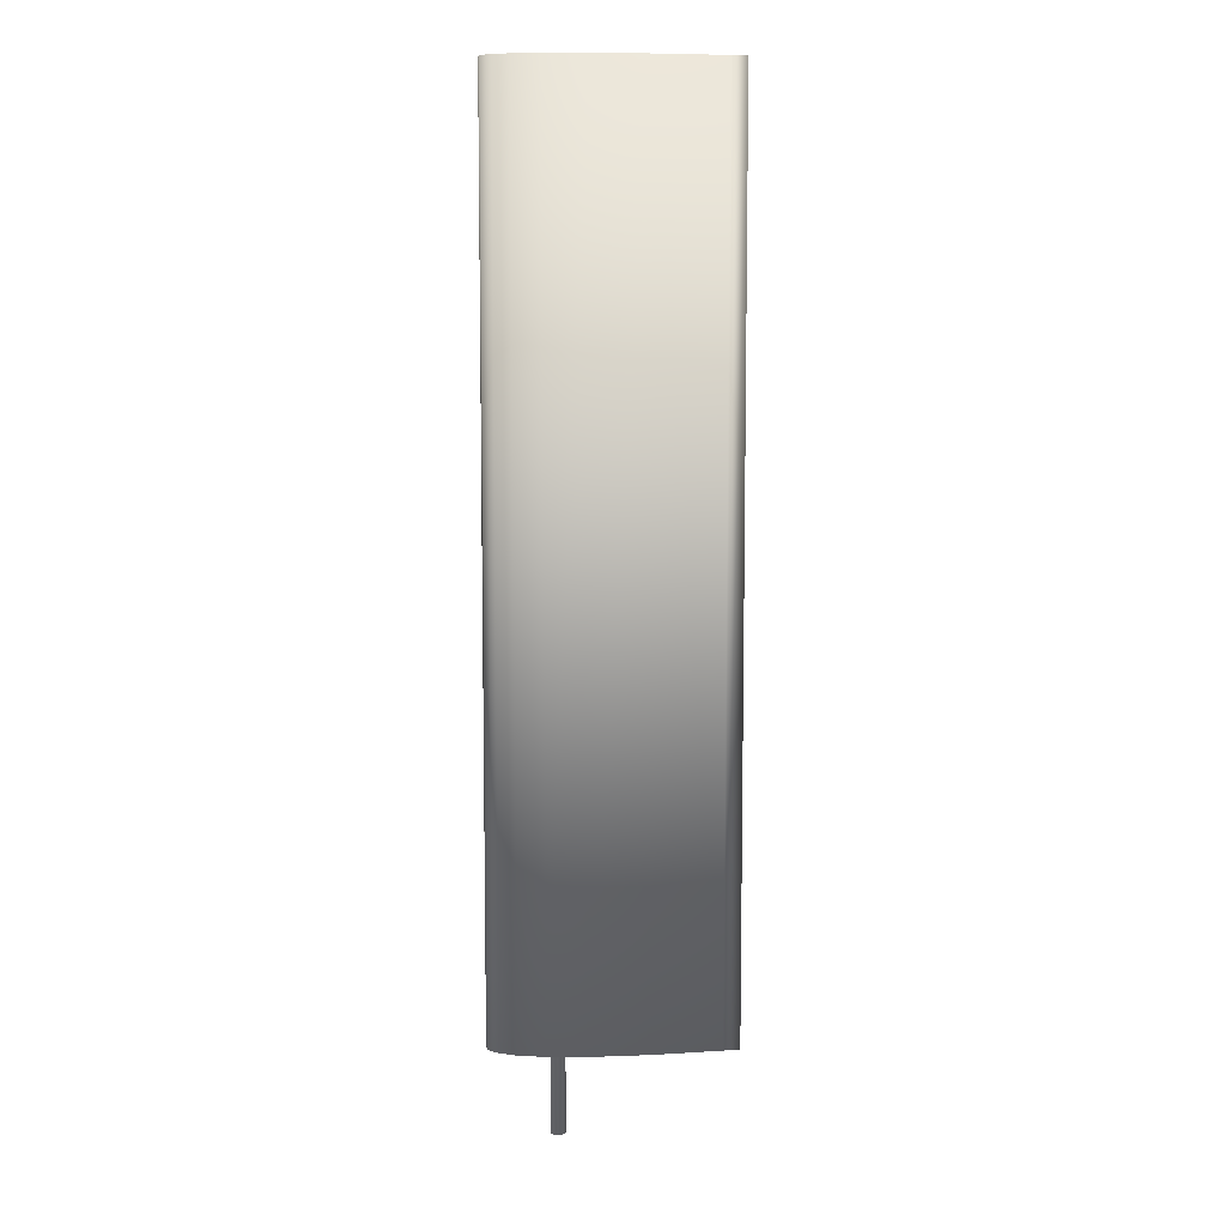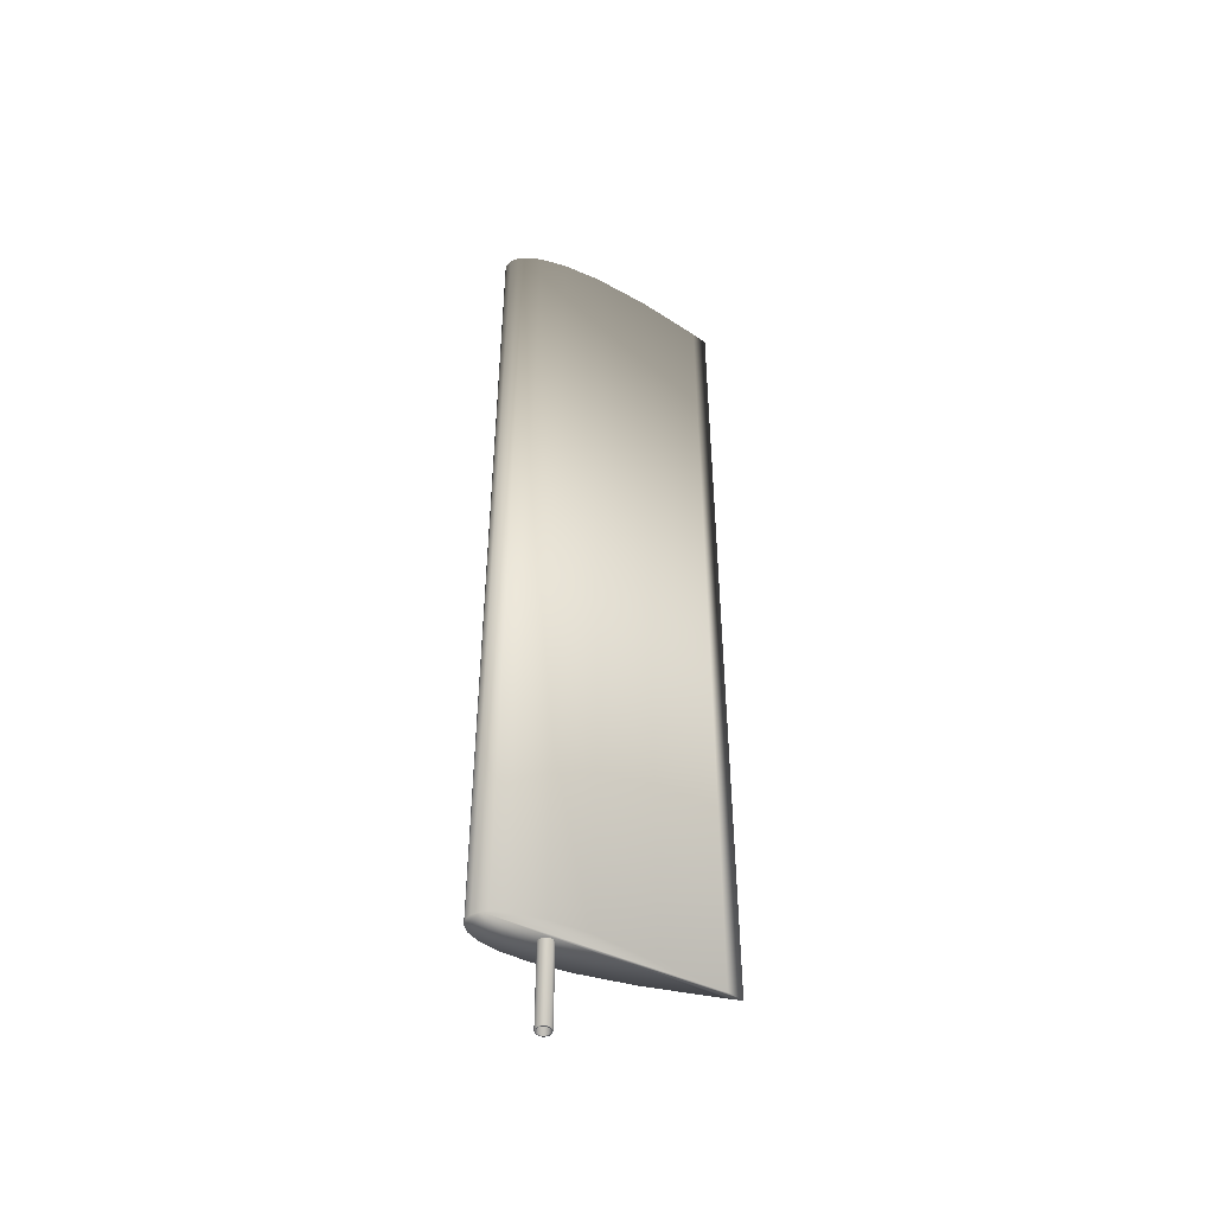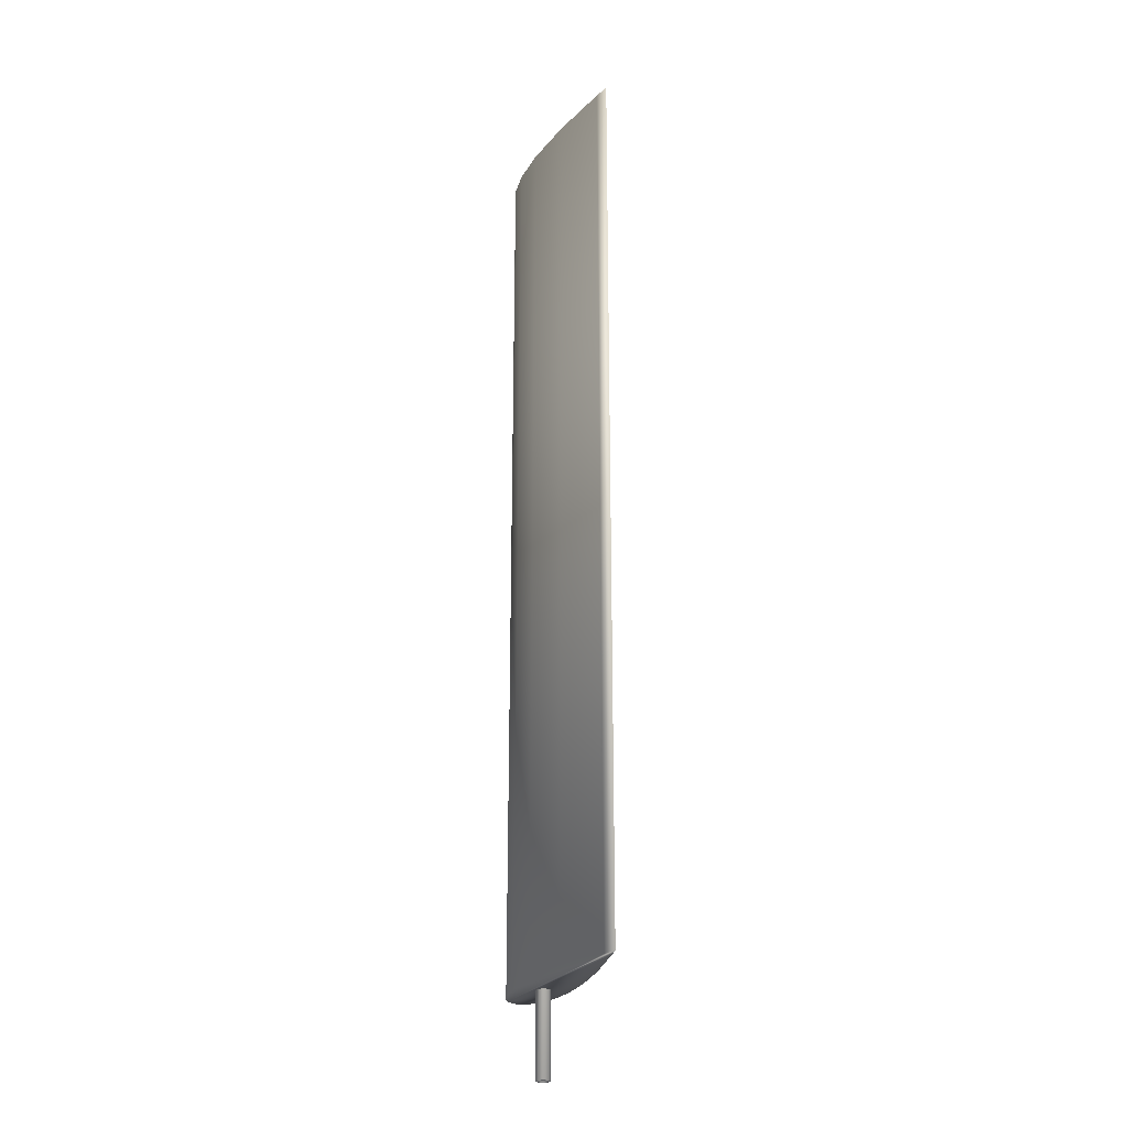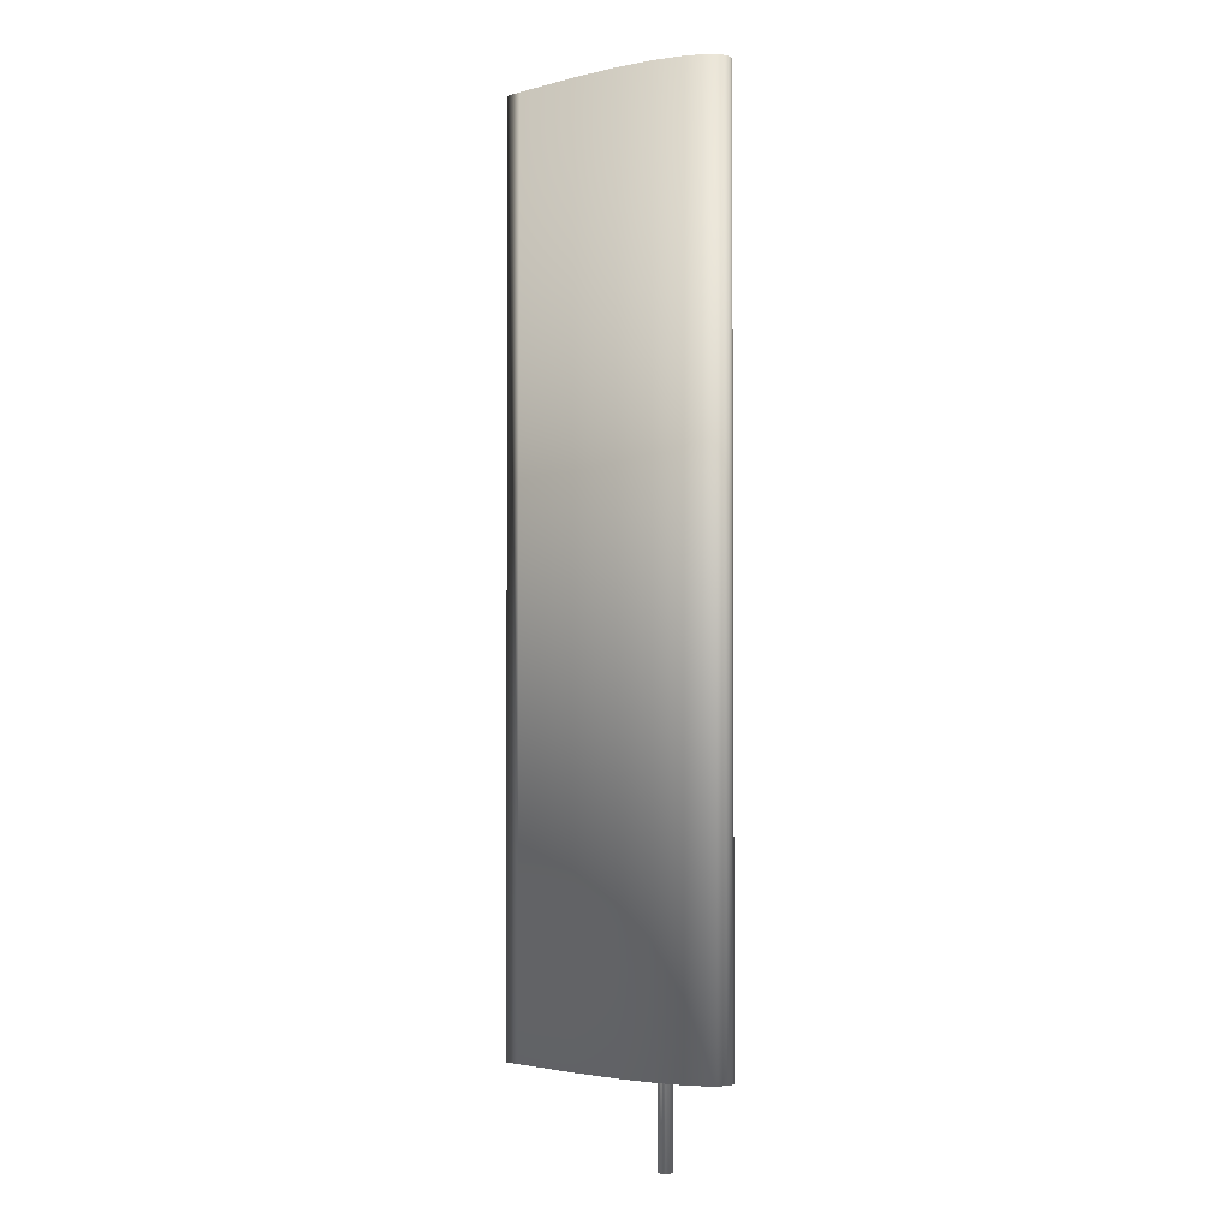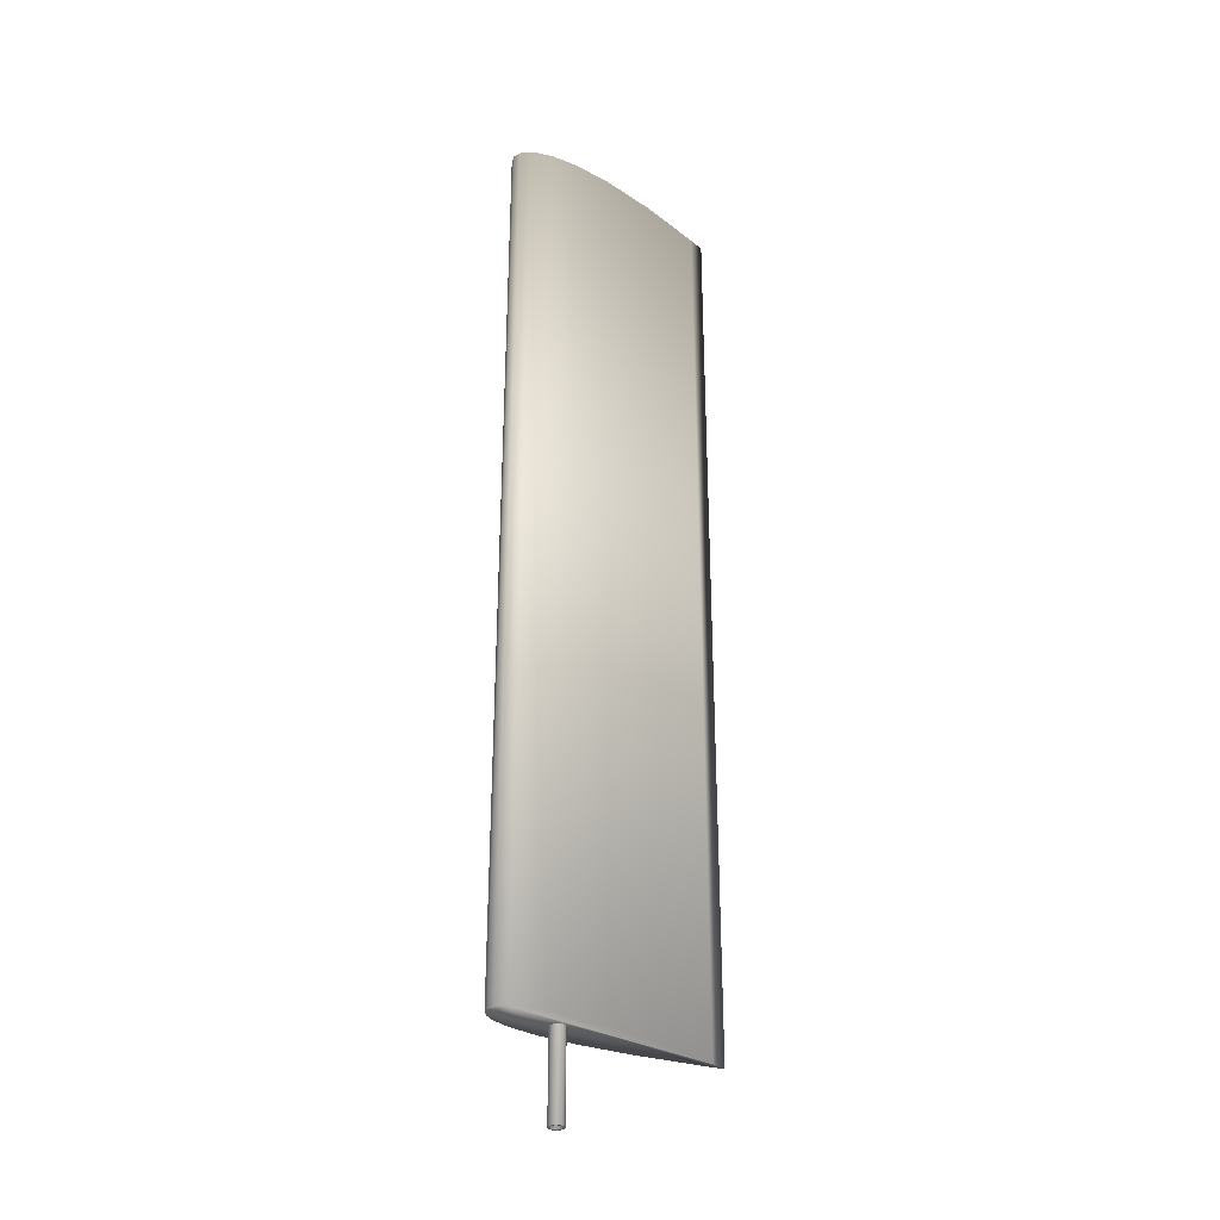
<metadata>
{"format":"obj","ext":"obj","renderer":"f3d","projection":"perspective","resolution":1024,"background":"white","views":[{"elev":7.9,"azim":-178.4,"up":"+Z"},{"elev":-48.1,"azim":155.3,"up":"+Z"},{"elev":-24.3,"azim":-111.7,"up":"+Z"},{"elev":-2.5,"azim":31.2,"up":"+Z"},{"elev":-31.7,"azim":144.3,"up":"+Z"}]}
</metadata>
<code>
v -0.03116 0.02761 0.5406
v -0.03116 0.02761 -0.45
v -0.09412 0.01947 0.5406
v -0.09412 0.01947 -0.45
v 0.01245 0.02868 -0.45
v 0.01245 0.02868 0.5406
v 0.04236 0.02494 0.5406
v 0.04236 0.02494 -0.45
v 0.06089 0.01851 -0.45
v 0.06089 0.01851 0.5406
v -0.1677 0.004356 -0.45
v -0.1677 0.004356 0.5406
v -0.1852 0.000126 -0.45
v -0.1852 0.000126 0.5406
v 0.06711 -0.01433 0.5406
v 0.05528 -0.0208 -0.45
v 0.06711 -0.01433 -0.45
v 0.05528 -0.0208 0.5406
v 0.07522 0.000126 -0.45
v 0.07522 0.000126 0.5406
v 0.07325 -0.007326 -0.45
v 0.07321 0.007645 0.5406
v 0.07321 0.007645 -0.45
v 0.03542 -0.02607 -0.45
v 0.03542 -0.02607 0.5406
v 0.003863 -0.02868 0.5406
v 0.003863 -0.02868 -0.45
v 0.07325 -0.007326 0.5406
v 0.06665 0.01493 0.5406
v -0.03774 -0.02678 0.5406
v -0.09289 -0.01942 0.5406
v -0.1677 -0.004105 0.5406
v -0.1677 -0.004105 -0.45
v -0.09289 -0.01942 -0.45
v -0.03774 -0.02678 -0.45
v 0.06665 0.01493 -0.45
v 0.001496 0.007938 0.5008
v 0.001496 0.007938 0.2817
v -0.002473 0.006874 0.5008
v 0.000656 0.007893 0.2816
v -0.000117 0.007772 0.2813
v -0.001298 0.00743 0.2801
v -0.001619 0.007301 0.2794
v -0.00173 0.007252 0.2785
v 0.001496 0.007938 -0.5406
v -0.001298 0.00743 0.2769
v -0.000117 0.007772 0.2757
v 0.000658 0.007893 0.2754
v 0.001496 0.007938 0.2753
v 0.005465 0.006874 -0.5406
v 0.002334 0.007893 0.2754
v 0.003109 0.007772 0.2757
v 0.00429 0.00743 0.2769
v 0.004611 0.007301 0.2777
v 0.004722 0.007252 0.2785
v 0.005465 0.006874 0.5008
v 0.004611 0.007301 0.2794
v 0.00429 0.00743 0.2801
v 0.003109 0.007772 0.2813
v 0.002334 0.007893 0.2816
v 0.001496 -0.007938 -0.5406
v 0.001496 -0.007938 -0.2264
v -0.002473 -0.006874 -0.5406
v 0.000658 -0.007893 -0.2262
v -0.000117 -0.007772 -0.2259
v -0.001298 -0.00743 -0.2247
v -0.001619 -0.007301 -0.224
v -0.00173 -0.007252 -0.2231
v -0.000117 -0.007772 0.2757
v -0.001298 -0.00743 0.2769
v -0.001619 -0.007301 0.2777
v -0.00173 -0.007252 0.2785
v -0.002473 -0.006874 0.5008
v -0.001619 -0.007301 0.2794
v 0.000658 -0.007893 0.2754
v -0.001619 -0.007301 -0.2223
v 0.001496 -0.007938 0.2753
v -0.001298 -0.00743 -0.2215
v -0.000117 -0.007772 -0.2203
v -0.001298 -0.00743 0.2801
v -0.000117 -0.007772 0.2813
v 0.001496 -0.007938 0.5008
v 0.000658 -0.007893 0.2816
v 0.001496 -0.007938 0.2817
v 0.005465 -0.006874 0.5008
v 0.002334 -0.007893 0.2816
v 0.003109 -0.007772 0.2813
v 0.004722 -0.007252 0.2785
v 0.003109 -0.007772 -0.2203
v 0.00429 -0.00743 -0.2215
v 0.00429 -0.00743 0.2801
v 0.004611 -0.007301 0.2794
v 0.004611 -0.007301 -0.2223
v 0.004722 -0.007252 -0.2231
v 0.00429 -0.00743 -0.2247
v 0.003109 -0.007772 -0.2259
v 0.002336 -0.007893 -0.2262
v 0.002334 -0.007893 -0.22
v 0.004611 -0.007301 0.2777
v 0.001496 -0.007938 -0.2199
v 0.00429 -0.00743 0.2769
v 0.003109 -0.007772 0.2757
v 0.000658 -0.007893 -0.22
v 0.002336 -0.007893 0.2754
v 0.00837 0.003969 0.5008
v 0.00837 0.003969 -0.5406
v 0.009434 0 0.5008
v 0.009434 0 -0.5406
v 0.00837 -0.003969 0.5008
v 0.00837 -0.003969 -0.5406
v 0.005465 -0.006874 -0.5406
v 0.004611 -0.007301 -0.224
v -0.005378 -0.003969 0.5008
v -0.005378 -0.003969 -0.5406
v -0.006442 0 0.5008
v -0.006442 0 -0.5406
v -0.005378 0.003969 0.5008
v -0.005378 0.003969 -0.5406
v -0.002473 0.006874 -0.5406
v -0.001619 0.007301 0.2777
v -0.001679 0.005499 0.2791
v -0.001298 0.005702 0.2801
v 0.001496 0.00635 0.5008
v -0.000117 0.006142 0.2813
v 0.000654 0.006294 0.2816
v 0.001496 0.00635 0.2817
v 0.004671 0.005499 0.5008
v 0.002336 0.006294 0.2816
v 0.003109 0.006142 0.2813
v 0.003109 0.006142 0.2757
v 0.002339 0.006294 0.2754
v 0.001496 0.00635 -0.5406
v 0.001496 0.00635 0.2753
v -0.001679 0.005499 -0.5406
v 0.000656 0.006294 0.2754
v -0.000117 0.006142 0.2757
v 0.004671 -0.005499 0.2791
v 0.00429 -0.005702 0.2801
v 0.001496 -0.00635 0.5008
v 0.003109 -0.006142 0.2813
v 0.002338 -0.006294 0.2754
v 0.003109 -0.006142 0.2757
v 0.004671 -0.005499 -0.2226
v 0.001496 -0.00635 0.2753
v 0.00429 -0.005702 -0.2215
v 0.003109 -0.006142 -0.2203
v 0.000653 -0.006294 -0.22
v -0.000117 -0.006142 -0.2203
v -0.001679 -0.005499 0.278
v 0.001496 -0.00635 -0.2199
v -0.001298 -0.005702 0.2769
v -0.000117 -0.006142 0.2757
v 0.002336 -0.006294 -0.22
v 0.000656 -0.006294 0.2754
v 0.002336 -0.006294 0.2816
v 0.001496 -0.00635 0.2817
v -0.001679 -0.005499 0.5008
v 0.000653 -0.006294 0.2816
v -0.000117 -0.006142 0.2813
v 0.001496 -0.00635 -0.5406
v 0.001496 -0.00635 -0.2264
v 0.004671 -0.005499 -0.5406
v 0.002338 -0.006294 -0.2262
v 0.003109 -0.006142 -0.2259
v -0.001679 -0.005499 -0.2237
v -0.001298 -0.005702 -0.2247
v -0.000117 -0.006142 -0.2259
v 0.000656 -0.006294 -0.2262
v -0.001298 0.005702 0.2769
v -0.001679 0.005499 0.278
v -0.004003 0.003175 -0.5406
v -0.001679 0.005499 0.5008
v -0.004003 0.003175 0.5008
v -0.00173 0.00547 0.2785
v 0.00429 0.005702 0.2801
v 0.004671 0.005499 0.2791
v 0.006995 0.003175 0.5008
v 0.006995 0.003175 -0.5406
v 0.004722 0.00547 0.2785
v 0.004671 0.005499 -0.5406
v 0.004671 0.005499 0.278
v 0.00429 0.005702 0.2769
v 0.007846 0 0.5008
v 0.007846 0 -0.5406
v 0.006995 -0.003175 0.5008
v 0.006995 -0.003175 -0.5406
v 0.00429 -0.005702 -0.2247
v 0.004671 -0.005499 -0.2237
v 0.00429 -0.005702 0.2769
v 0.004671 -0.005499 0.278
v 0.004722 -0.00547 -0.2231
v 0.004722 -0.00547 0.2785
v 0.004671 -0.005499 0.5008
v -0.00173 -0.00547 0.2785
v -0.004003 -0.003175 0.5008
v -0.001679 -0.005499 0.2791
v -0.001298 -0.005702 0.2801
v -0.001679 -0.005499 -0.5406
v -0.004003 -0.003175 -0.5406
v -0.00173 -0.00547 -0.2231
v -0.001298 -0.005702 -0.2215
v -0.001679 -0.005499 -0.2226
v -0.004854 0 0.5008
v -0.004854 0 -0.5406
f 1 2 3
f 4 3 2
f 5 1 6
f 5 2 1
f 7 5 6
f 7 8 5
f 7 9 8
f 7 10 9
f 11 12 3
f 11 3 4
f 11 13 14
f 11 14 12
f 15 16 17
f 15 18 16
f 19 20 21
f 19 22 20
f 19 23 22
f 24 16 18
f 24 18 25
f 24 25 26
f 24 26 27
f 28 21 20
f 28 15 17
f 28 17 21
f 28 18 15
f 28 20 22
f 28 22 29
f 28 25 18
f 28 26 25
f 28 30 26
f 28 31 30
f 28 32 31
f 28 14 32
f 28 12 14
f 28 3 12
f 28 1 3
f 28 6 1
f 28 7 6
f 28 29 10
f 28 10 7
f 33 32 14
f 33 14 13
f 33 34 31
f 33 31 32
f 35 30 31
f 35 31 34
f 35 27 26
f 35 26 30
f 36 29 22
f 36 23 19
f 36 22 23
f 36 9 10
f 36 10 29
f 36 8 9
f 36 5 8
f 36 19 21
f 36 2 5
f 36 21 17
f 36 4 2
f 36 17 16
f 36 11 4
f 36 16 24
f 36 13 11
f 36 24 27
f 36 27 35
f 36 33 13
f 36 35 34
f 36 34 33
f 37 38 39
f 39 38 40
f 39 40 41
f 41 42 39
f 39 42 43
f 39 43 44
f 45 46 47
f 47 48 45
f 45 48 49
f 45 49 50
f 50 49 51
f 50 51 52
f 52 53 50
f 50 53 54
f 50 54 55
f 56 55 57
f 57 58 56
f 56 58 59
f 56 59 37
f 37 59 60
f 37 60 38
f 61 62 63
f 63 62 64
f 63 64 65
f 65 66 63
f 63 66 67
f 63 67 68
f 68 69 70
f 68 70 63
f 63 70 71
f 63 71 72
f 73 72 74
f 69 68 75
f 75 68 76
f 75 76 77
f 77 76 78
f 77 78 79
f 74 80 73
f 73 80 81
f 73 81 82
f 81 83 82
f 82 83 84
f 82 84 85
f 85 84 86
f 85 86 87
f 88 89 90
f 87 91 85
f 85 91 92
f 85 92 88
f 88 90 85
f 85 90 93
f 85 93 94
f 95 96 61
f 61 96 97
f 61 97 62
f 89 88 98
f 98 88 99
f 98 99 100
f 100 99 101
f 100 101 102
f 79 103 77
f 77 103 100
f 77 100 104
f 104 100 102
f 55 56 50
f 50 56 105
f 50 105 106
f 106 105 107
f 106 107 108
f 108 107 109
f 108 109 110
f 110 109 85
f 110 85 111
f 111 85 94
f 111 94 61
f 61 94 112
f 61 112 95
f 72 73 63
f 63 73 113
f 63 113 114
f 114 113 115
f 114 115 116
f 116 115 117
f 116 117 118
f 118 117 39
f 118 39 119
f 119 39 44
f 119 44 45
f 45 44 120
f 45 120 46
f 121 122 123
f 123 122 124
f 124 125 123
f 123 125 126
f 123 126 127
f 127 126 128
f 127 128 129
f 130 131 132
f 132 131 133
f 132 133 134
f 134 133 135
f 134 135 136
f 137 138 139
f 139 138 140
f 141 142 143
f 141 143 144
f 144 143 145
f 144 145 146
f 147 148 149
f 147 149 150
f 150 149 151
f 150 151 152
f 146 153 144
f 144 153 150
f 144 150 154
f 154 150 152
f 140 155 139
f 139 155 156
f 139 156 157
f 157 156 158
f 157 158 159
f 160 161 162
f 162 161 163
f 162 163 164
f 165 166 160
f 166 167 160
f 160 167 168
f 160 168 161
f 136 169 134
f 134 169 170
f 134 170 171
f 123 172 121
f 121 172 173
f 121 173 174
f 129 175 127
f 127 175 176
f 127 176 177
f 178 179 180
f 180 179 181
f 180 181 132
f 132 181 182
f 132 182 130
f 176 179 177
f 177 179 178
f 177 178 183
f 183 178 184
f 183 184 185
f 185 184 186
f 164 187 162
f 162 187 188
f 162 188 186
f 142 189 143
f 143 189 190
f 143 190 191
f 191 190 192
f 188 191 186
f 186 191 192
f 186 192 185
f 185 192 137
f 185 137 193
f 193 137 139
f 194 195 196
f 196 195 157
f 196 157 197
f 197 157 159
f 160 198 165
f 165 198 199
f 165 199 200
f 148 201 149
f 149 201 202
f 149 202 194
f 194 202 200
f 194 200 195
f 195 200 199
f 195 199 203
f 203 199 204
f 203 204 173
f 173 204 171
f 173 171 174
f 174 171 170
f 177 105 127
f 127 105 56
f 127 56 123
f 123 56 37
f 123 37 172
f 172 37 39
f 172 39 173
f 173 39 117
f 173 117 203
f 203 117 115
f 203 115 195
f 195 115 113
f 195 113 157
f 157 113 73
f 157 73 139
f 139 73 82
f 139 82 193
f 193 82 85
f 193 85 185
f 185 85 109
f 185 109 183
f 183 109 107
f 183 107 177
f 177 107 105
f 171 118 134
f 134 118 119
f 134 119 132
f 132 119 45
f 132 45 180
f 180 45 50
f 180 50 178
f 178 50 106
f 178 106 184
f 184 106 108
f 184 108 186
f 186 108 110
f 186 110 162
f 162 110 111
f 162 111 160
f 160 111 61
f 160 61 198
f 198 61 63
f 198 63 199
f 199 63 114
f 199 114 204
f 204 114 116
f 204 116 171
f 171 116 118
f 146 145 89
f 89 145 90
f 90 145 93
f 93 145 143
f 93 143 94
f 94 143 191
f 94 191 112
f 112 191 188
f 112 188 95
f 188 187 95
f 95 187 164
f 95 164 96
f 96 164 97
f 97 164 163
f 97 163 62
f 62 163 161
f 62 161 64
f 64 161 168
f 64 168 65
f 168 167 65
f 65 167 166
f 65 166 66
f 66 166 67
f 67 166 165
f 67 165 68
f 68 165 200
f 68 200 76
f 76 200 202
f 76 202 78
f 78 202 201
f 78 201 148
f 146 89 153
f 153 89 98
f 153 98 150
f 150 98 100
f 150 100 147
f 147 100 103
f 147 103 148
f 148 103 79
f 148 79 78
f 140 138 87
f 87 138 91
f 91 138 92
f 92 138 137
f 92 137 88
f 88 137 192
f 88 192 99
f 99 192 190
f 99 190 101
f 190 189 101
f 101 189 142
f 101 142 102
f 102 142 104
f 104 142 141
f 104 141 77
f 77 141 144
f 77 144 75
f 75 144 154
f 75 154 69
f 154 152 69
f 69 152 151
f 69 151 70
f 70 151 71
f 71 151 149
f 71 149 72
f 72 149 194
f 72 194 74
f 74 194 196
f 74 196 80
f 80 196 197
f 80 197 159
f 140 87 155
f 155 87 86
f 155 86 156
f 156 86 84
f 156 84 158
f 158 84 83
f 158 83 159
f 159 83 81
f 159 81 80
f 130 182 52
f 52 182 53
f 53 182 54
f 54 182 181
f 54 181 55
f 55 181 179
f 55 179 57
f 57 179 176
f 57 176 58
f 176 175 58
f 58 175 129
f 58 129 59
f 59 129 60
f 60 129 128
f 60 128 38
f 38 128 126
f 38 126 40
f 40 126 125
f 40 125 41
f 125 124 41
f 41 124 122
f 41 122 42
f 42 122 43
f 43 122 121
f 43 121 44
f 44 121 174
f 44 174 120
f 120 174 170
f 120 170 46
f 46 170 169
f 46 169 136
f 130 52 131
f 131 52 51
f 131 51 133
f 133 51 49
f 133 49 135
f 135 49 48
f 135 48 136
f 136 48 47
f 136 47 46

</code>
